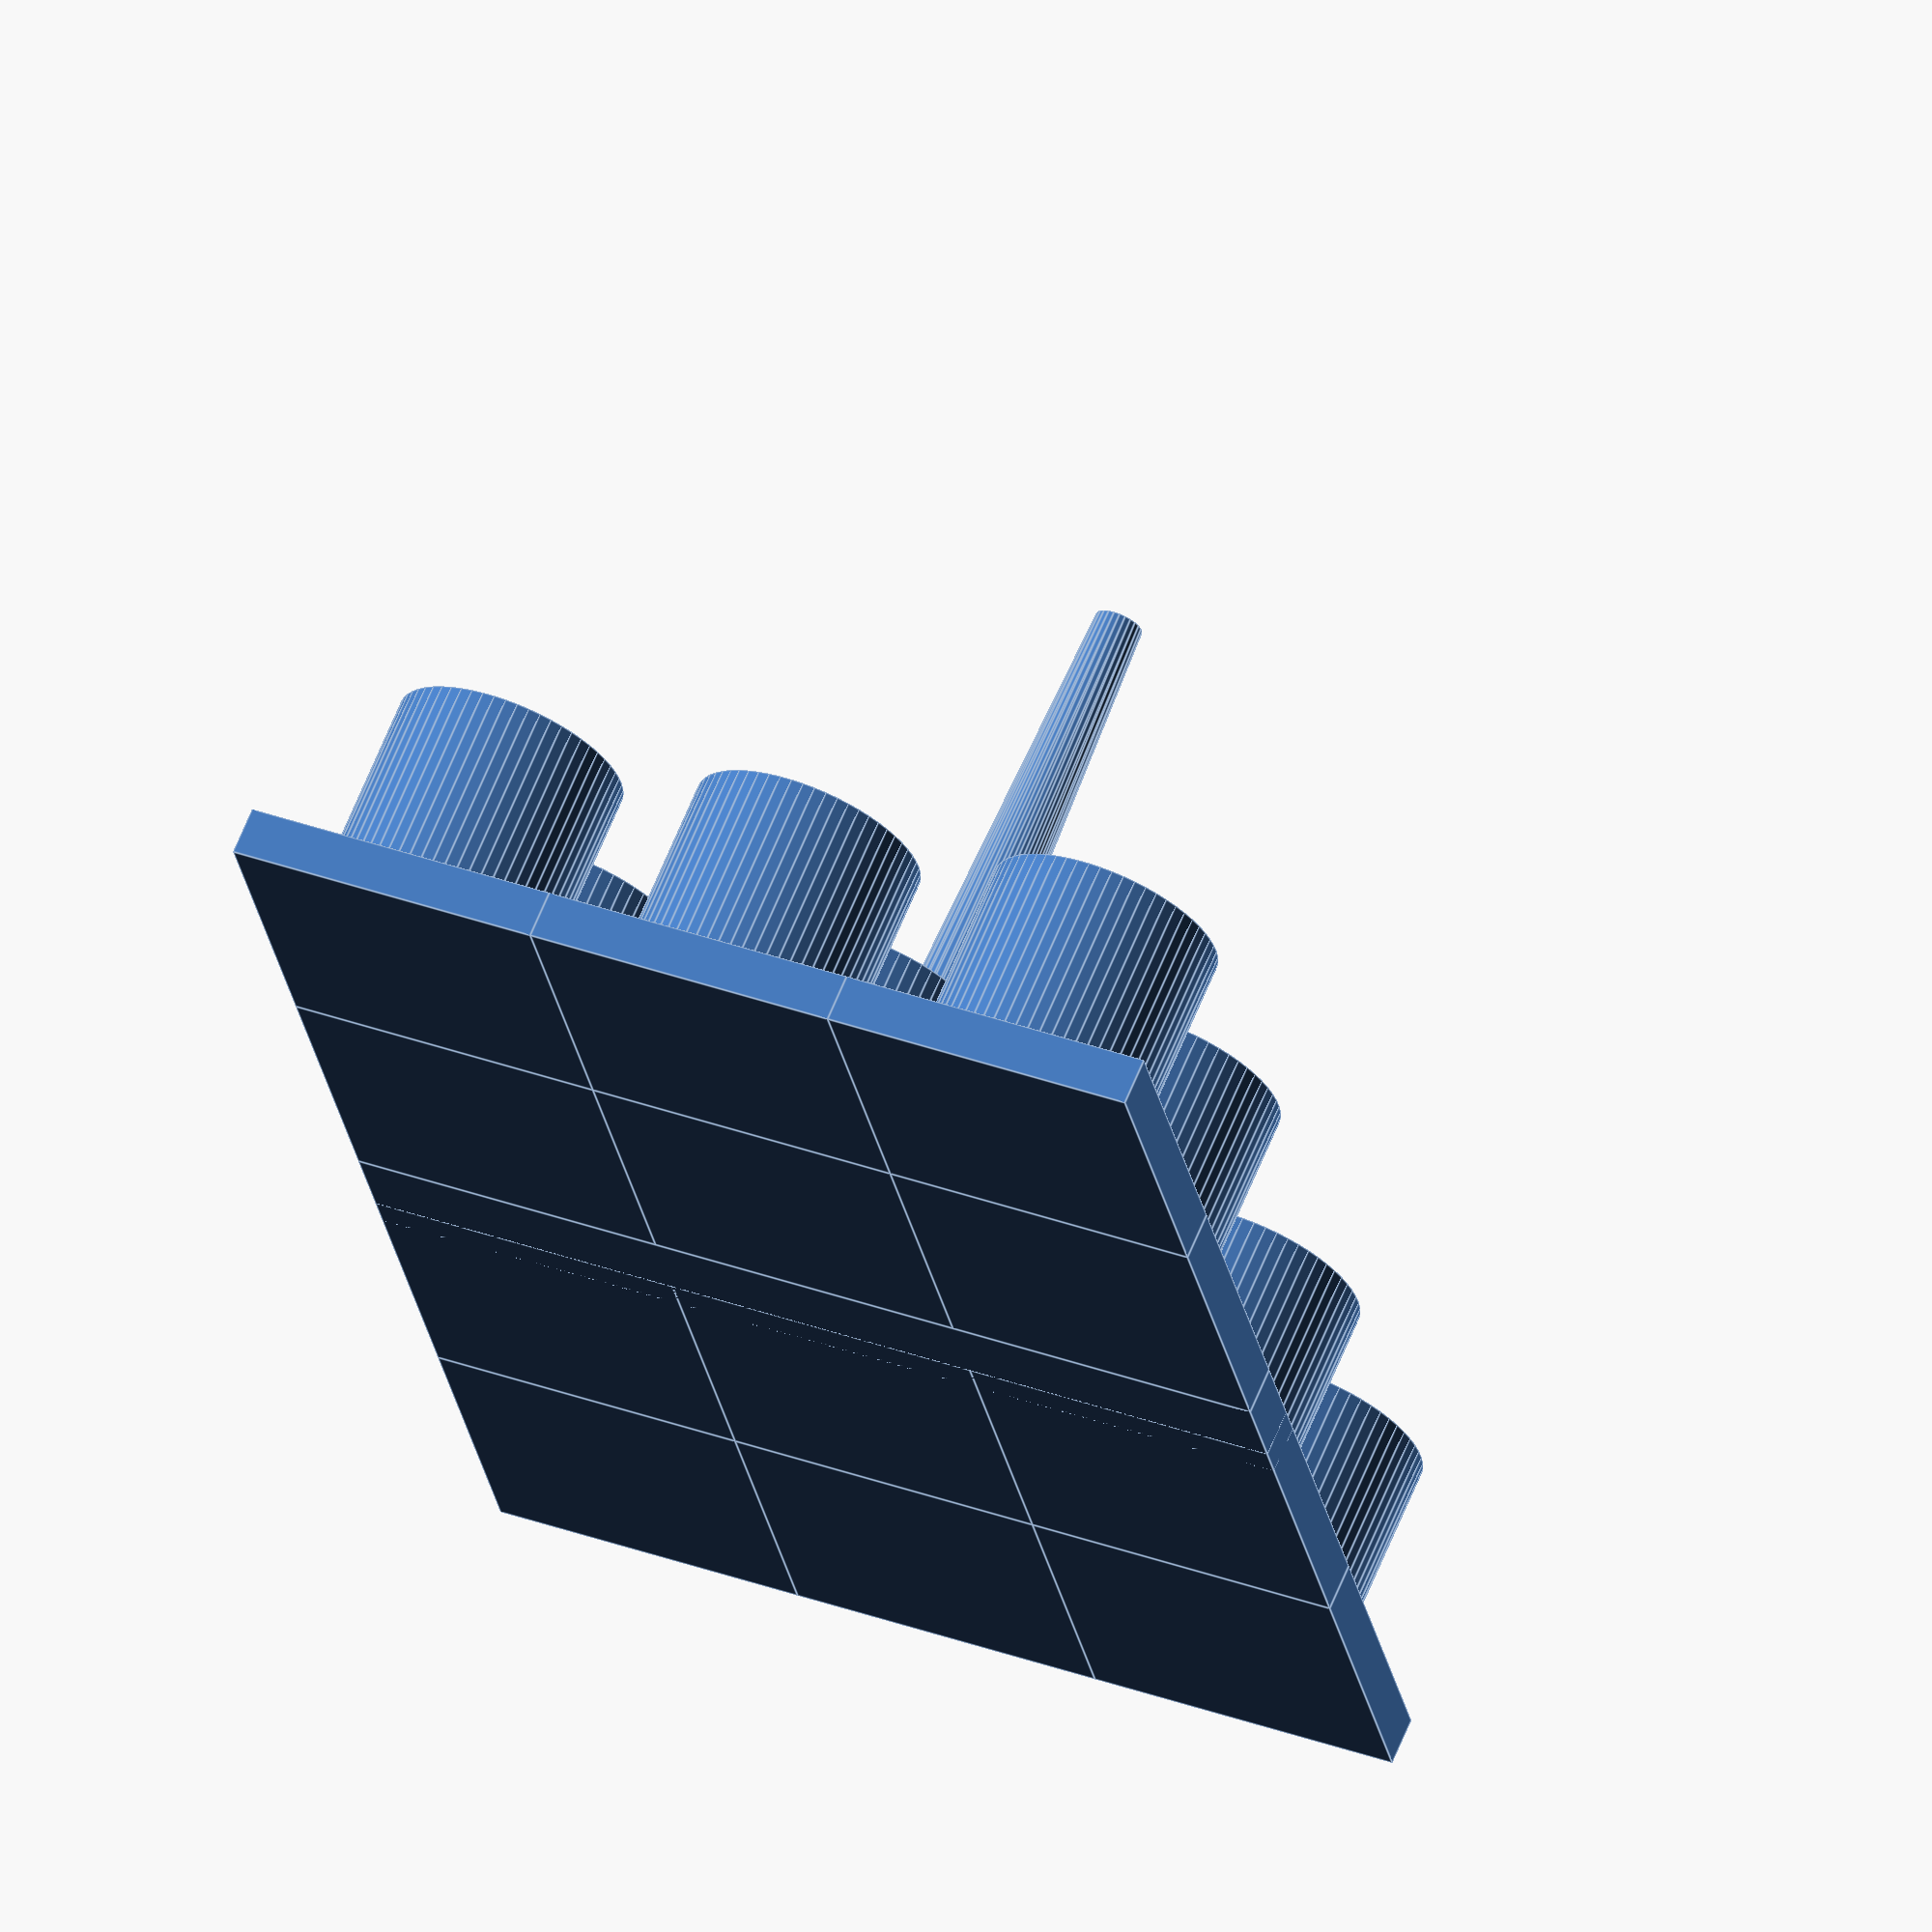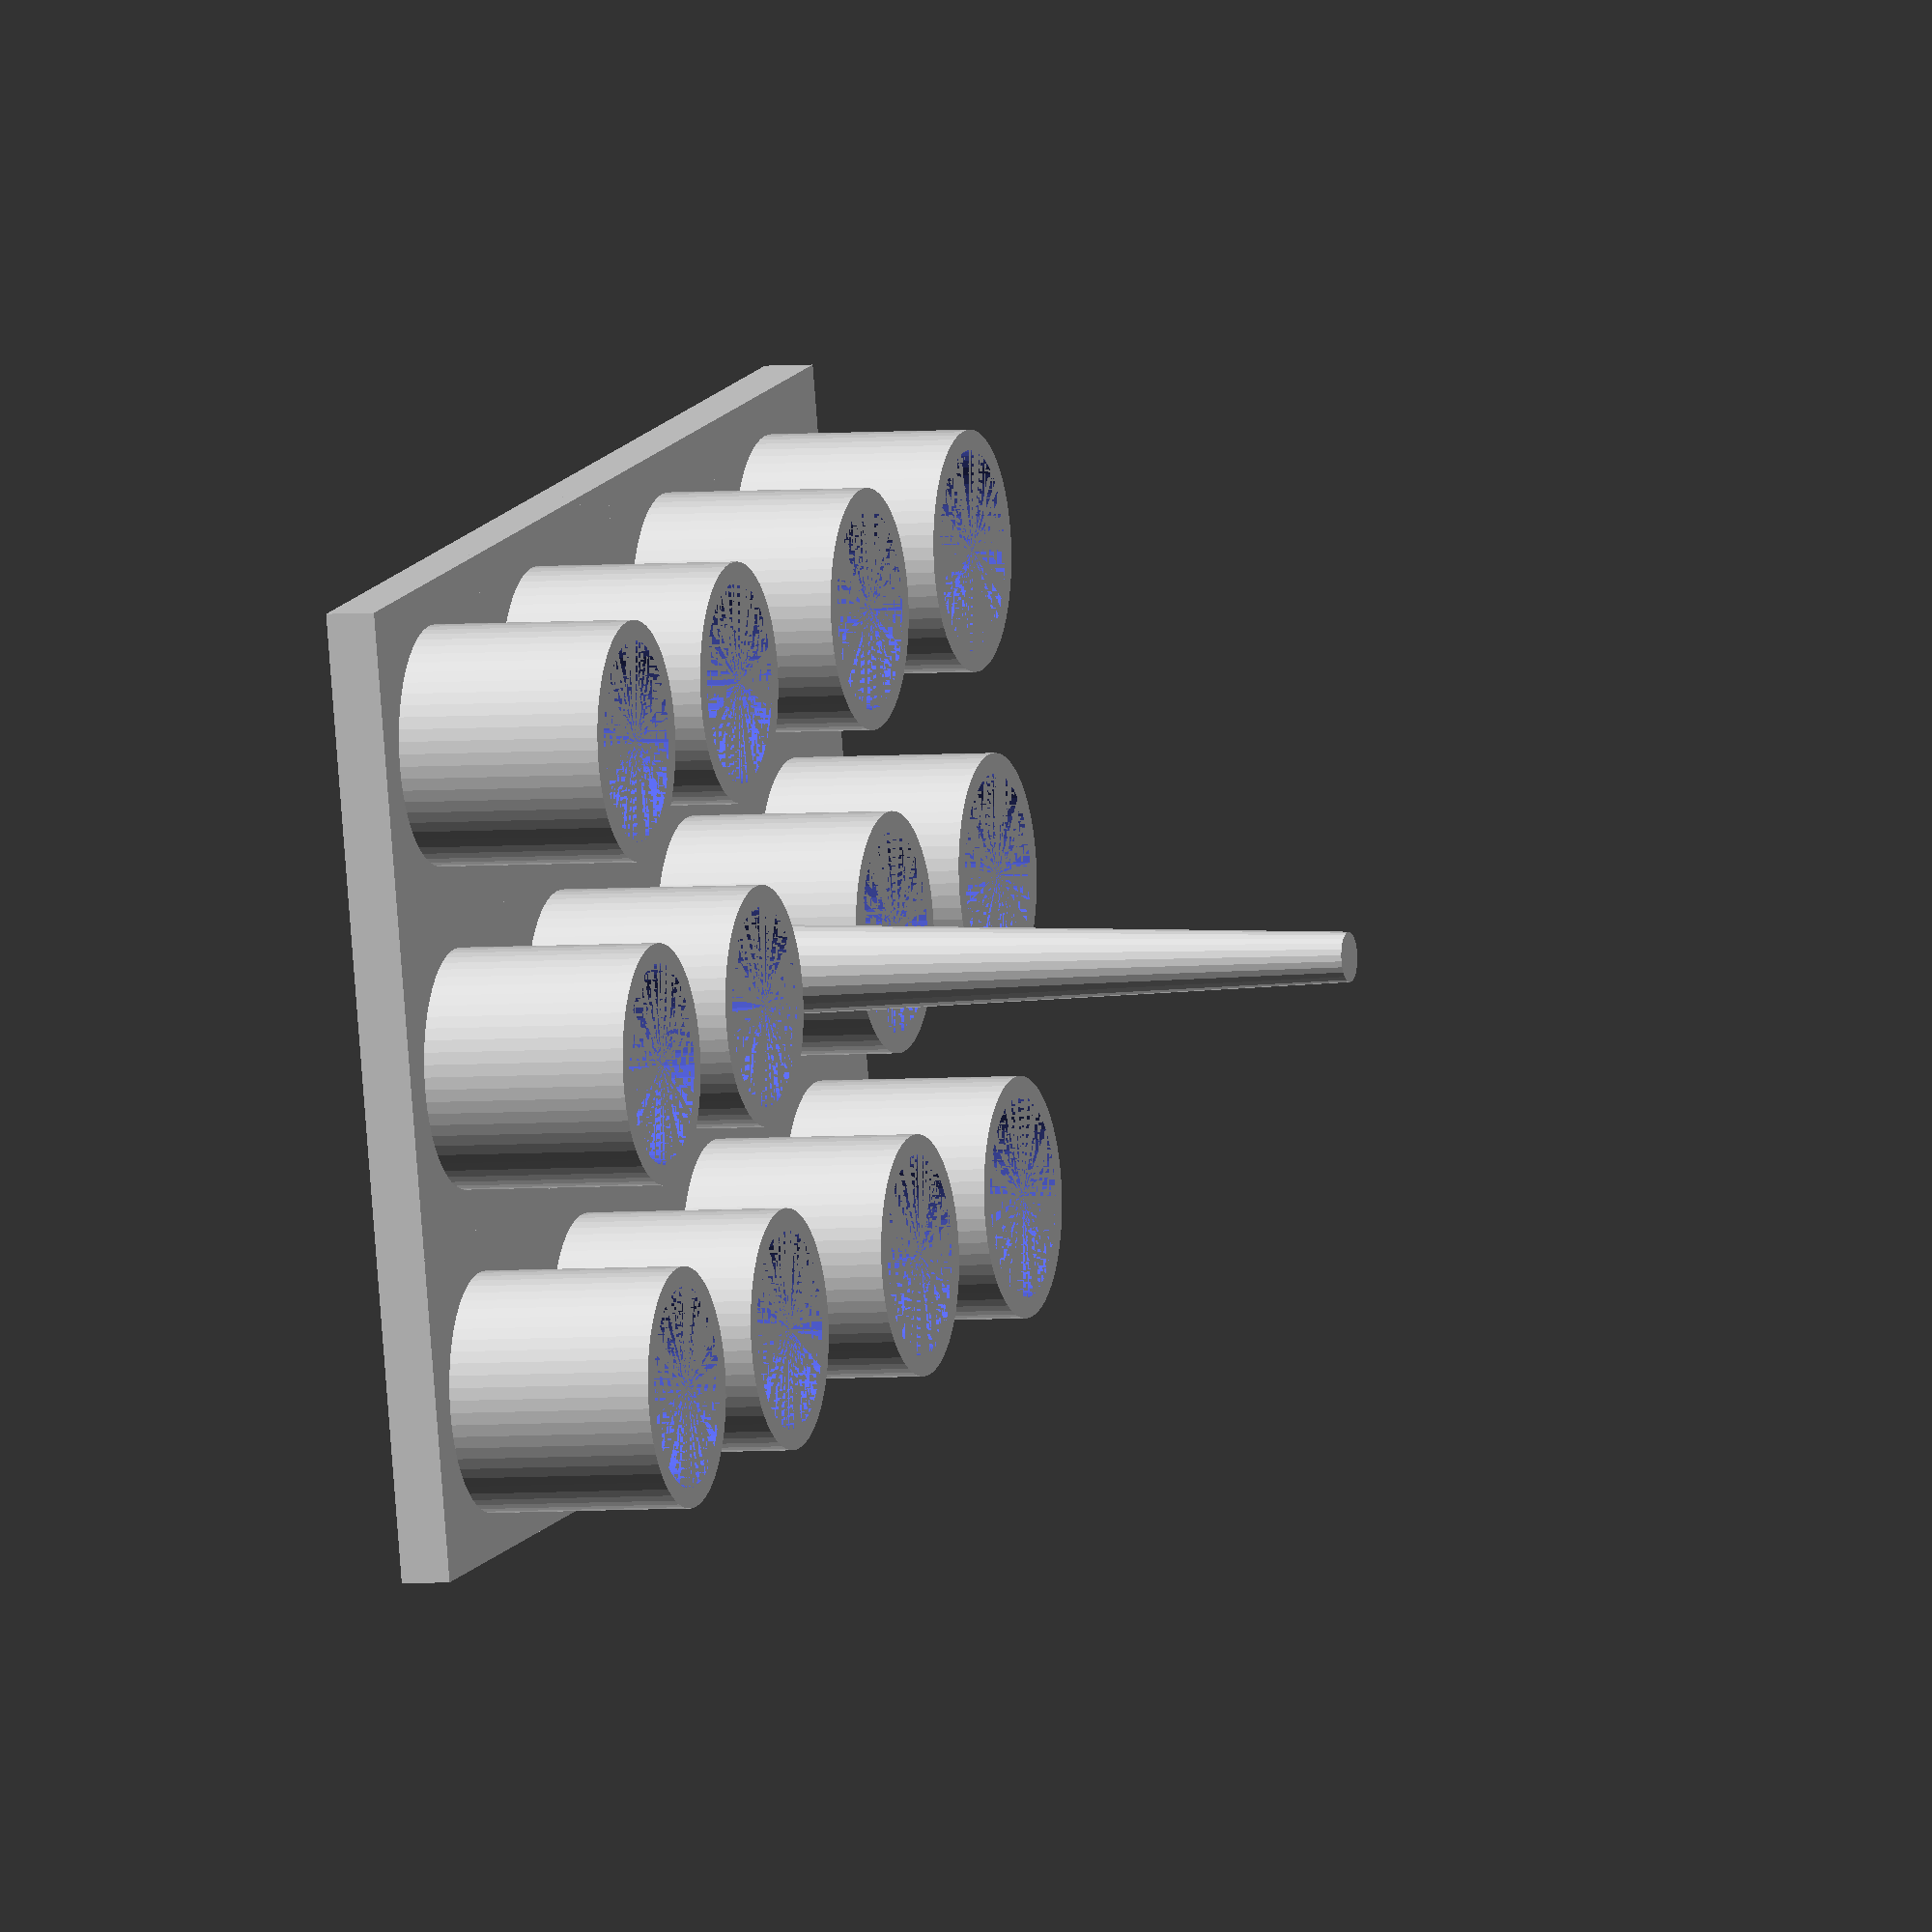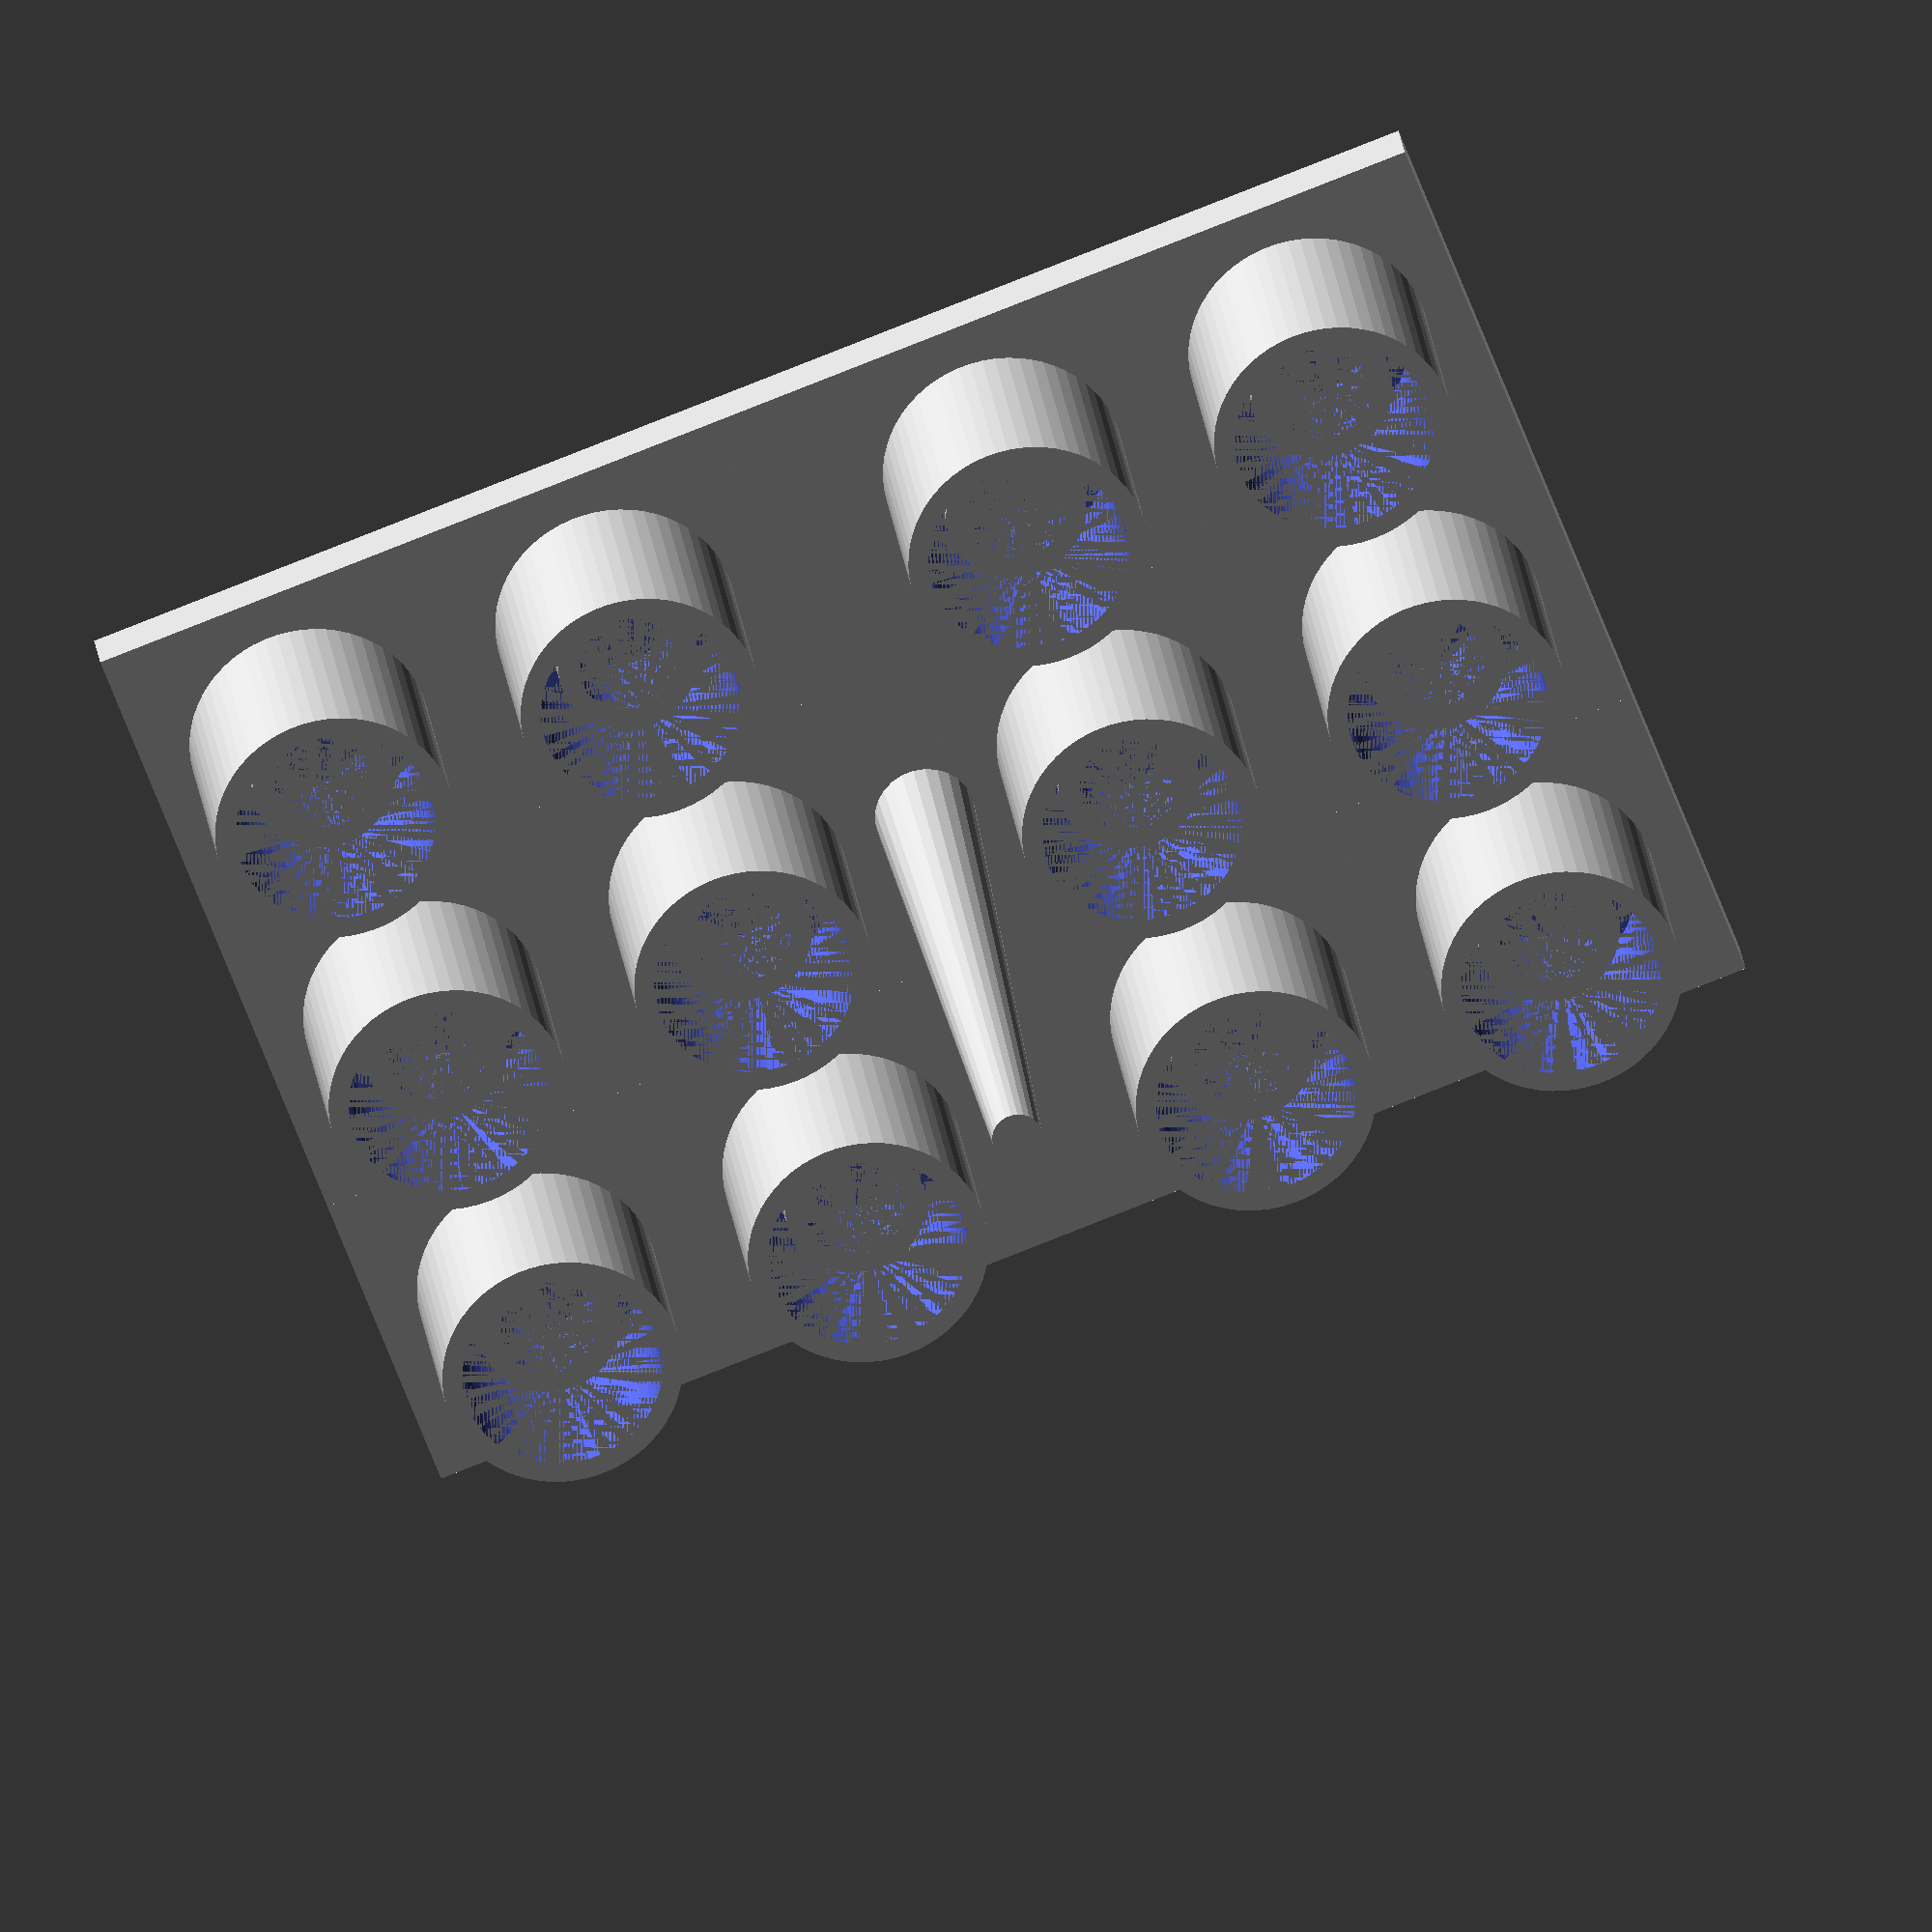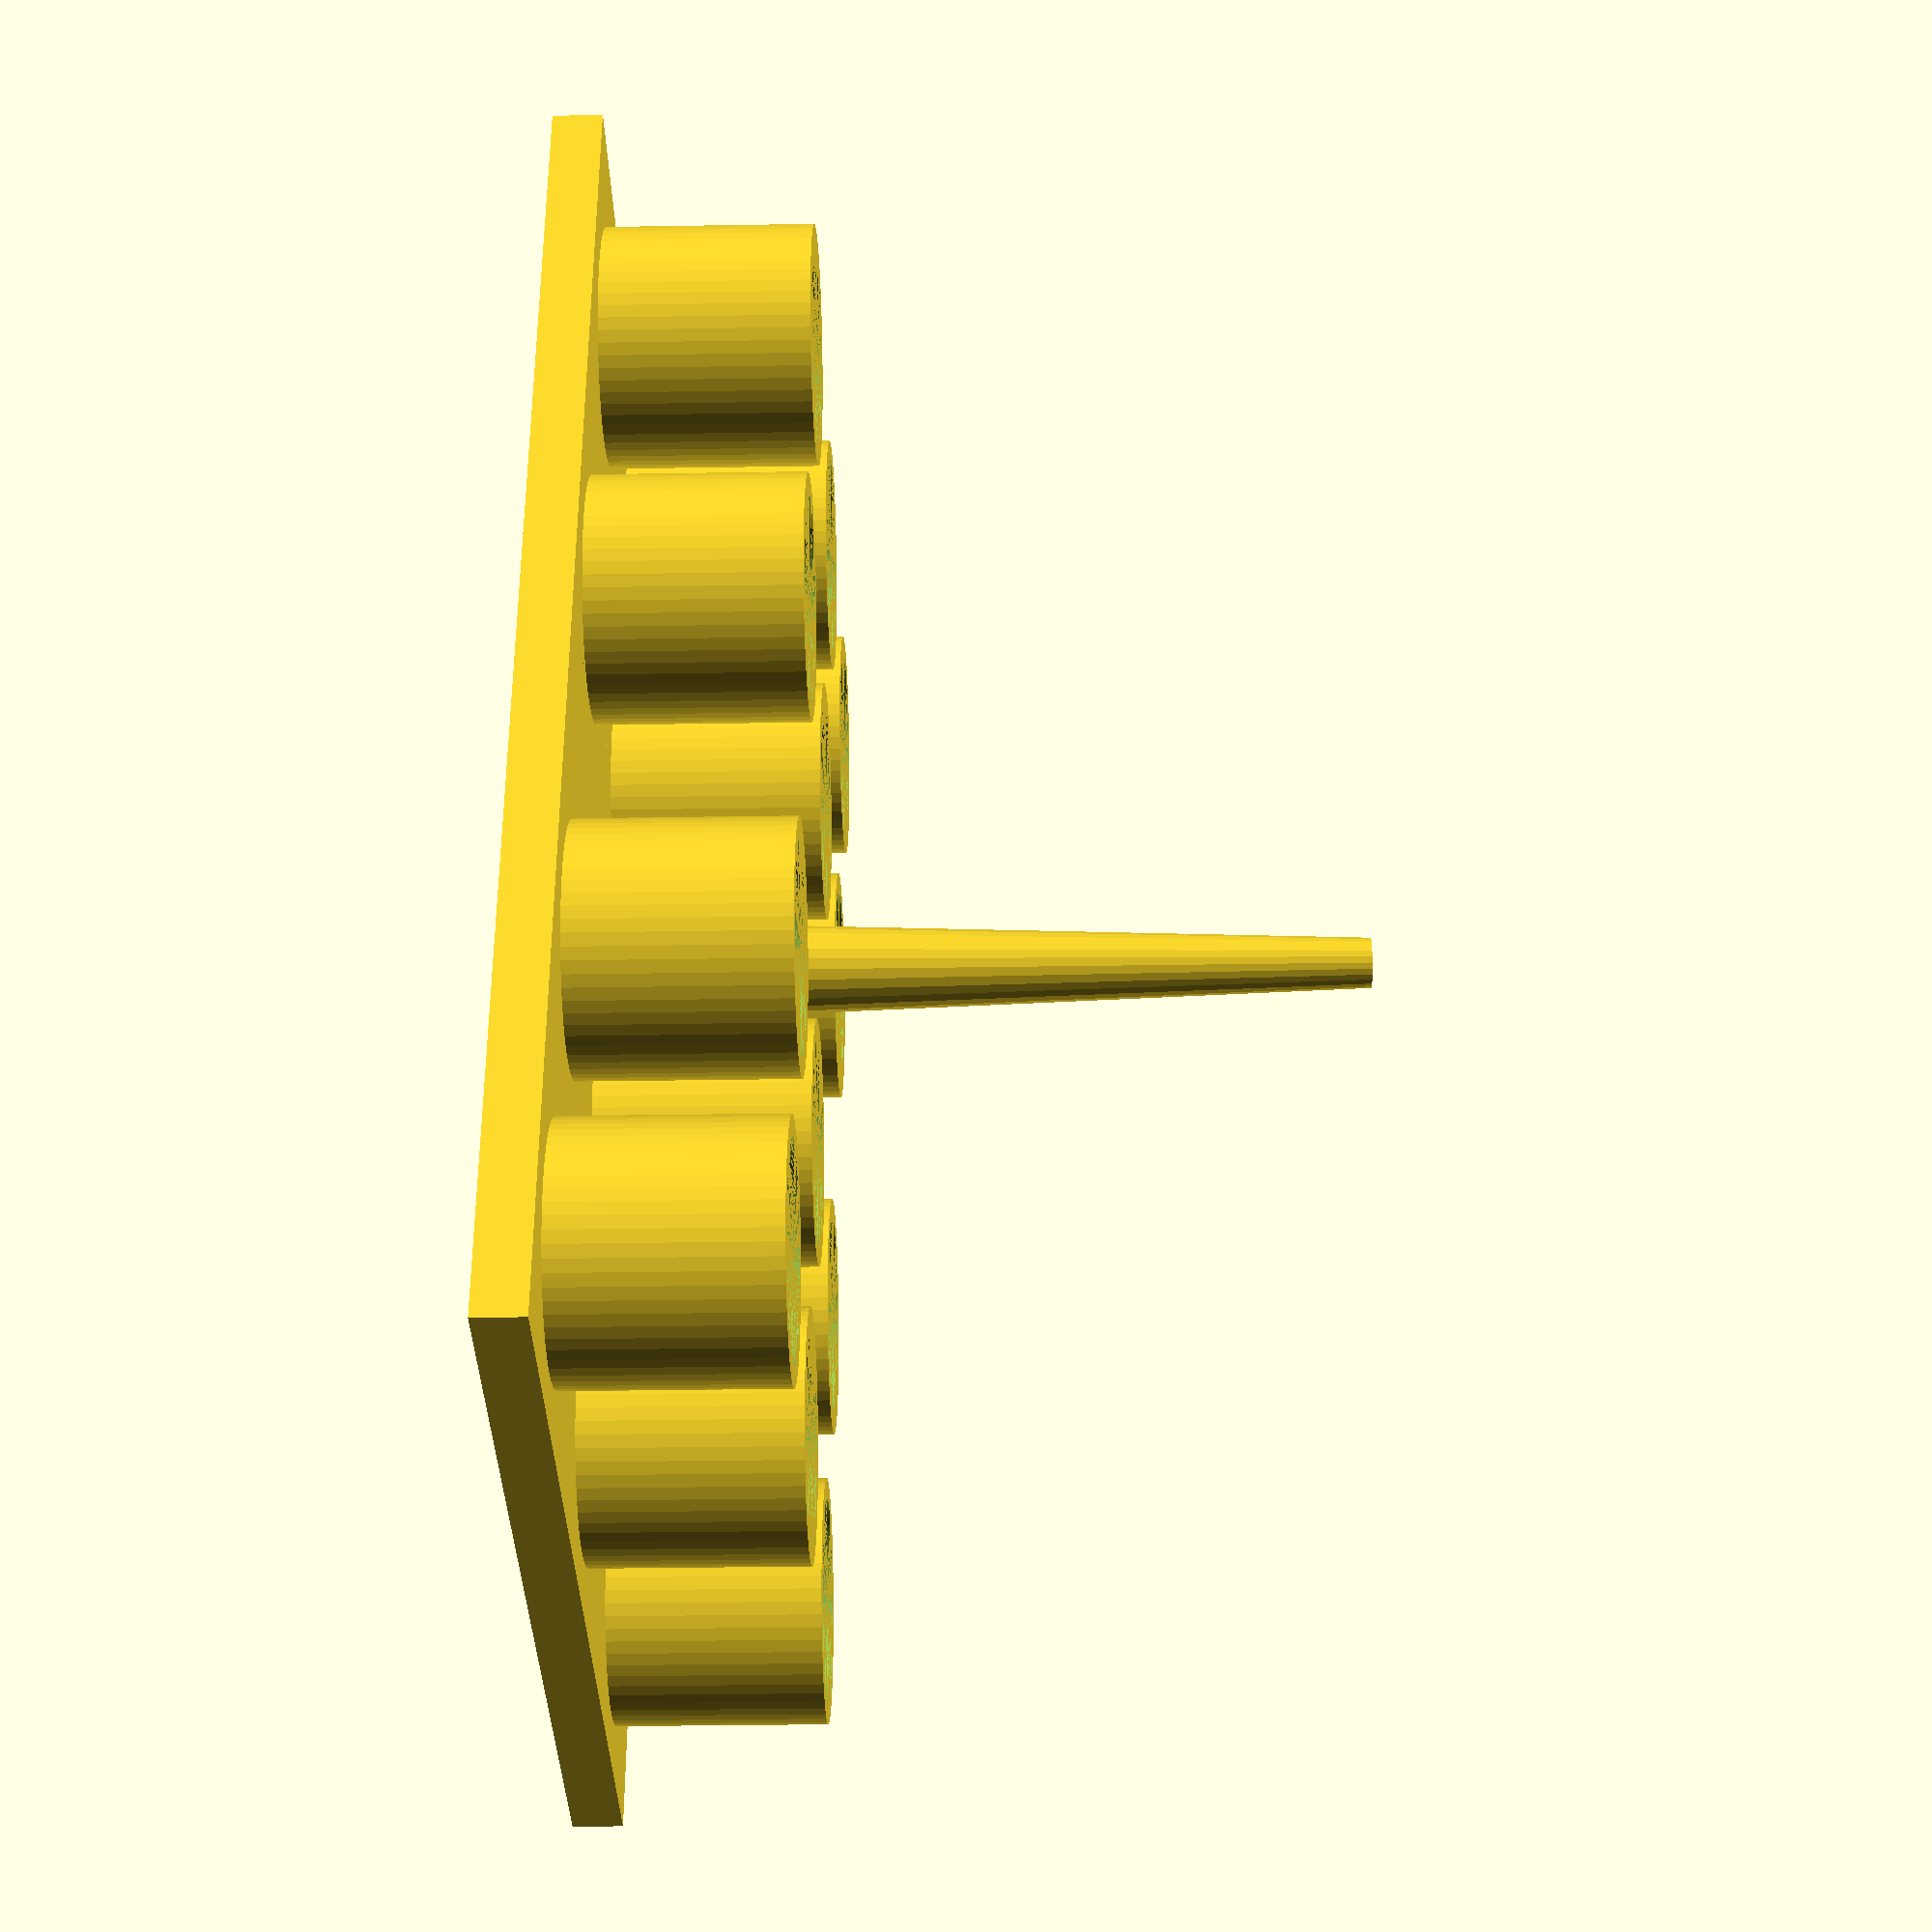
<openscad>
number_x = 4;
number_y = 3;

handle = 1;

outer_rad = 4;
outer_height = 8.3;

inner_rad = 2;
inner_height = 4.2;

thickness = 0.8;

base_width = 13;
base_height = 2;
base_width_handle = 5;

handle_rad_base = 2;
handle_rad_top = 1;
handle_height = 30;

fa = 0.5;
fs = 0.5;

if(handle == 0){
    for (x = [0:number_x-1] ){
        for (y = [0:number_y-1] ){
            translate([x*base_width,y*base_width,0]){
               union(){
                cube([base_width,base_width,base_height]); //base
                translate([base_width/2,base_width/2,base_height], $fa=fa, $fs=fs){
                    difference(){
                        cylinder(r=inner_rad+thickness,h=inner_height);
                        cylinder(r=inner_rad,h=inner_height);
                    }
                    
                    difference(){
                        cylinder(r=outer_rad+thickness,h=outer_height);
                        cylinder(r=outer_rad,h=outer_height);
                    }
                  }
              }
          }
       }
    }
}

if(handle == 1 && number_x%2 == 0){
    union(){
        for (x = [0:(number_x-1)/2] ){
            for (y = [0:number_y-1] ){
            translate([x*base_width,y*base_width,0]){
                cube([base_width,base_width,base_height]); //base
                translate([base_width/2,base_width/2,base_height], $fa=fa, $fs=fs){
                    difference(){
                        cylinder(r=inner_rad+thickness,h=inner_height);
                        cylinder(r=inner_rad,h=inner_height);
                    }
                    
                    difference(){
                        cylinder(r=outer_rad+thickness,h=outer_height);
                        cylinder(r=outer_rad,h=outer_height);
                    }
                  }
              }
           }
        }
        translate([number_x/2*base_width,0,0]){
            cube([base_width_handle,base_width*number_y,base_height]); //base
        }
        translate([number_x/2*base_width+base_width_handle/3,number_y/2*base_width,base_height], $fa=fa, $fs=fs)cylinder(handle_height, handle_rad_base, handle_rad_top, $fa=fa, $fs=fs);
        for (x = [(number_x-1)/2:(number_x-1)] ){
            for (y = [0:number_y-1] ){
                translate([x*base_width+base_width_handle*2,y*base_width,0], $fa=fa, $fs=fs){
                cube([base_width,base_width,base_height]); //base
                translate([base_width/2,base_width/2,base_height]){
                    difference(){
                        cylinder(r=inner_rad+thickness,h=inner_height);
                        cylinder(r=inner_rad,h=inner_height);
                    }
                    
                    difference(){
                        cylinder(r=outer_rad+thickness,h=outer_height);
                        cylinder(r=outer_rad,h=outer_height);
                    }
                  }
              }
           }
        }
    }
}
</openscad>
<views>
elev=294.1 azim=101.9 roll=202.3 proj=o view=edges
elev=183.8 azim=346.2 roll=251.2 proj=o view=solid
elev=154.6 azim=339.6 roll=187.0 proj=o view=wireframe
elev=211.9 azim=93.3 roll=268.7 proj=p view=solid
</views>
